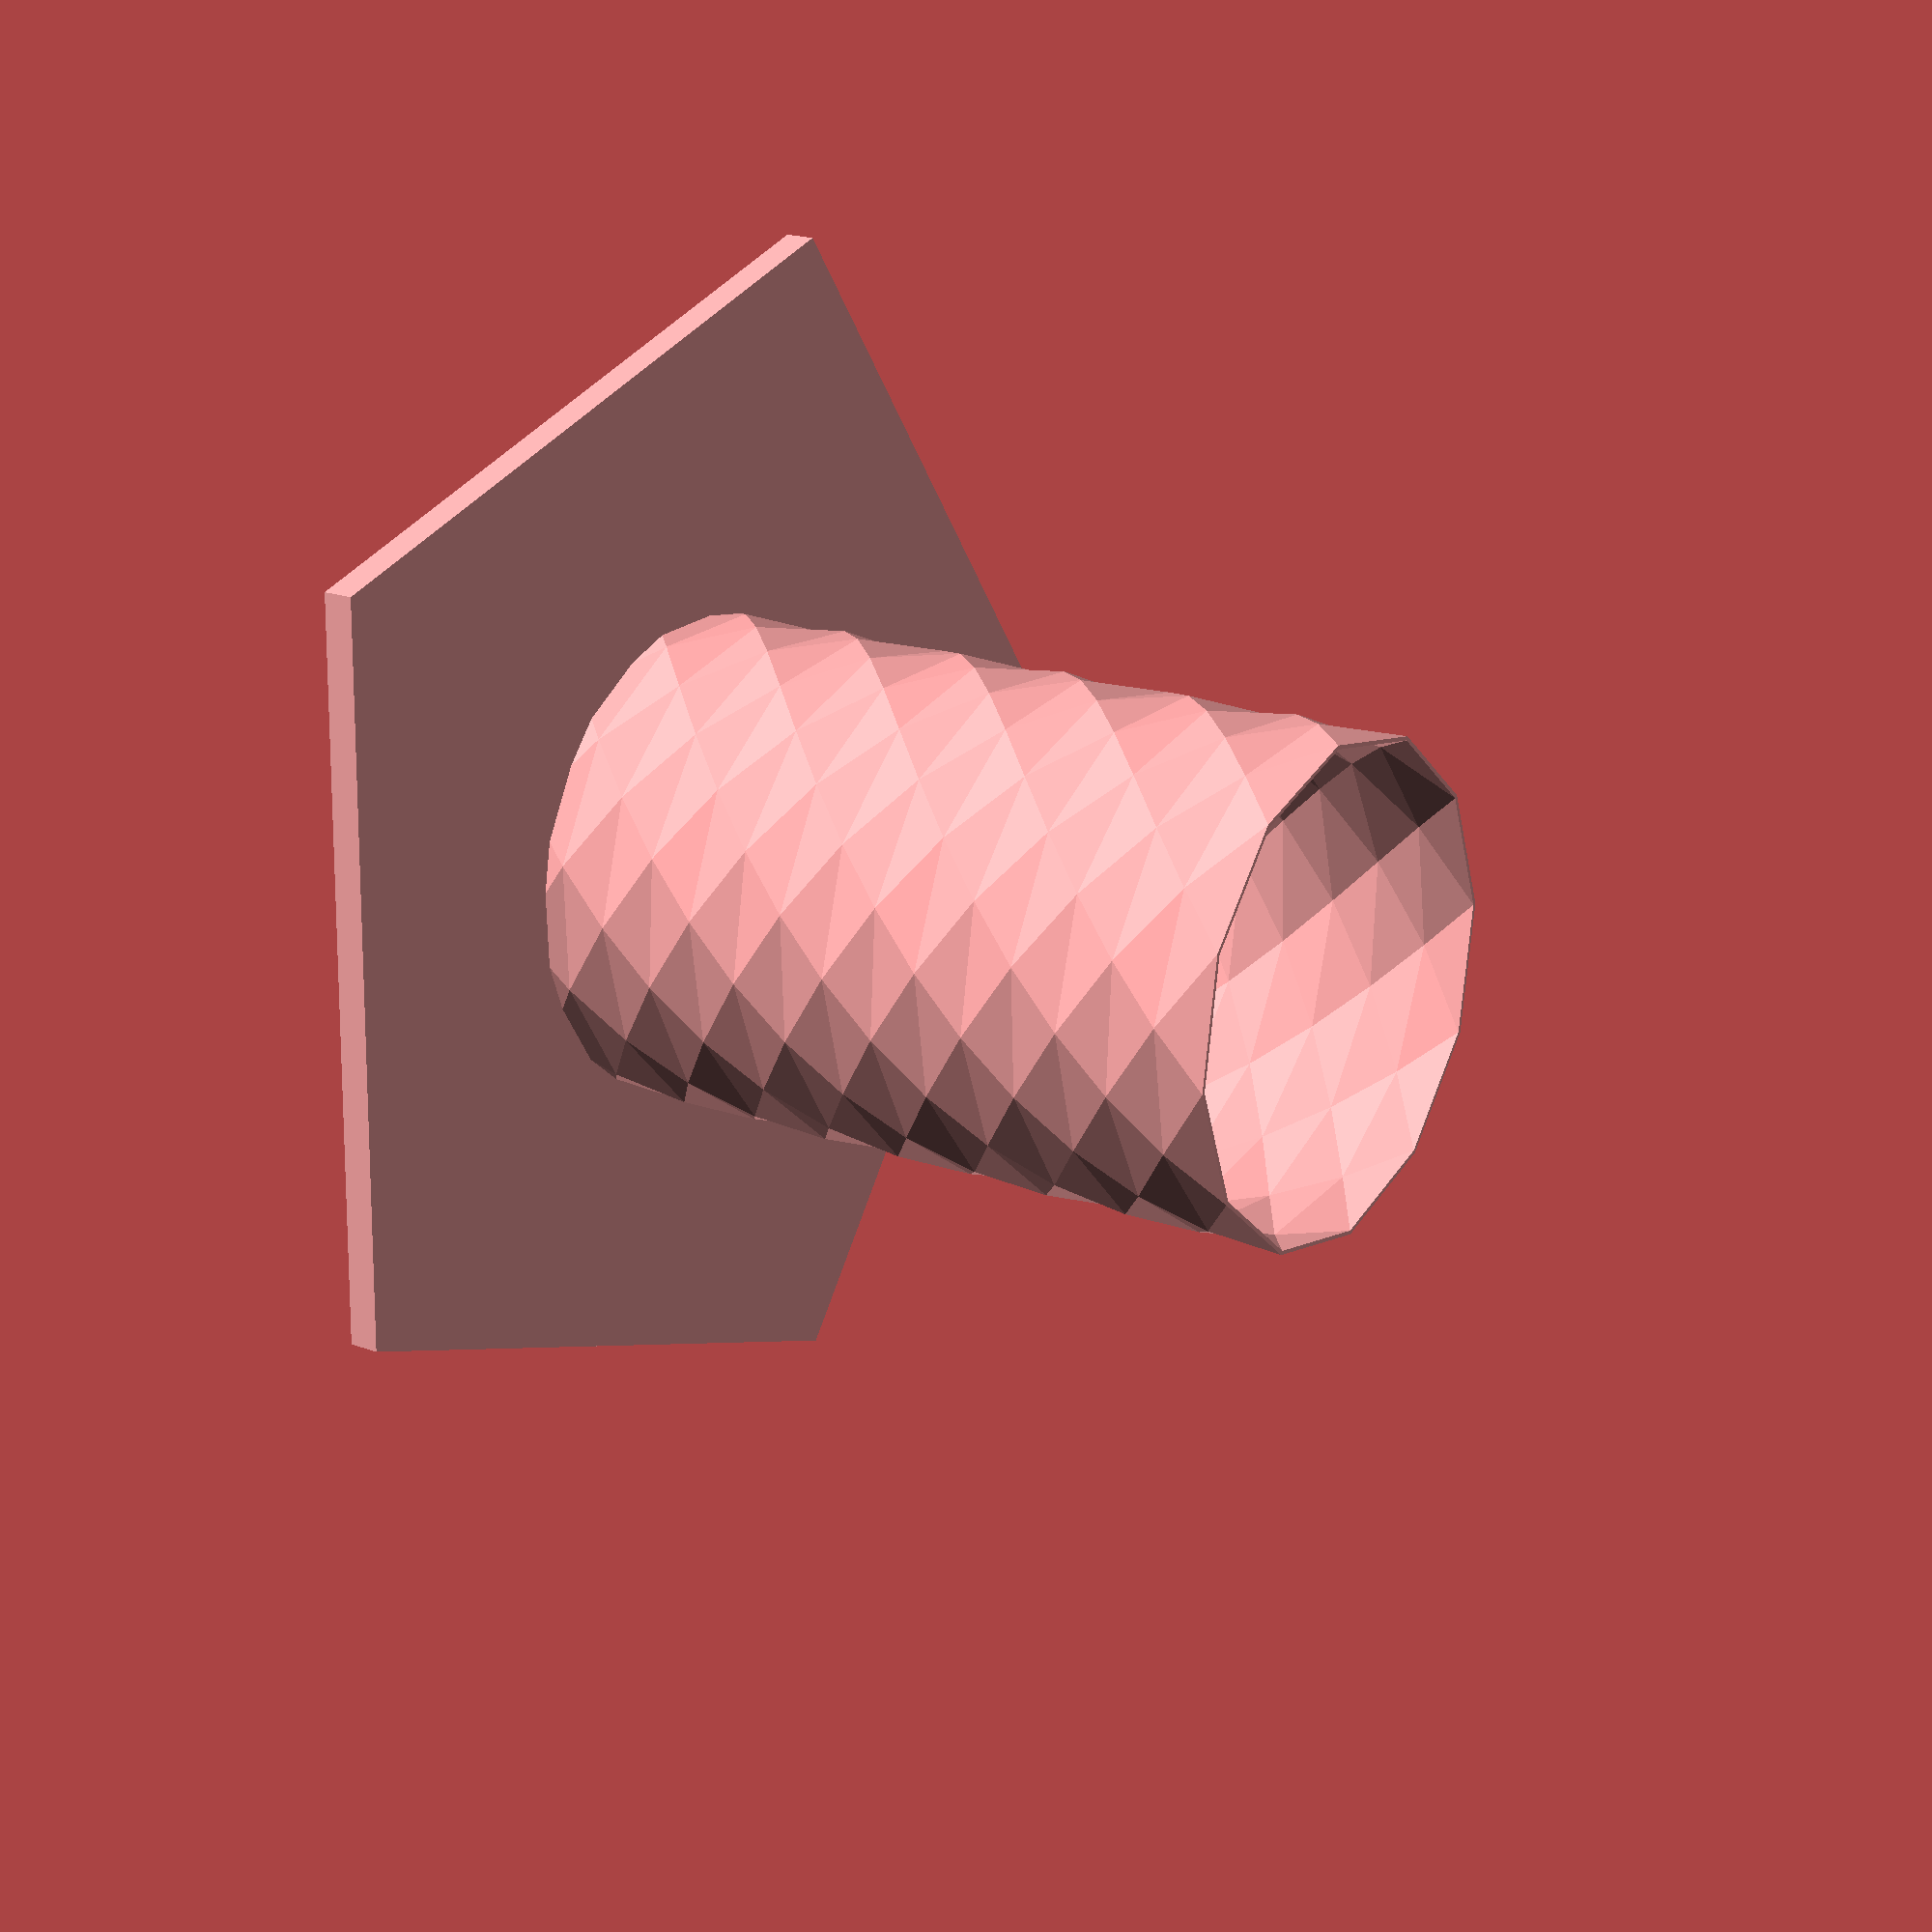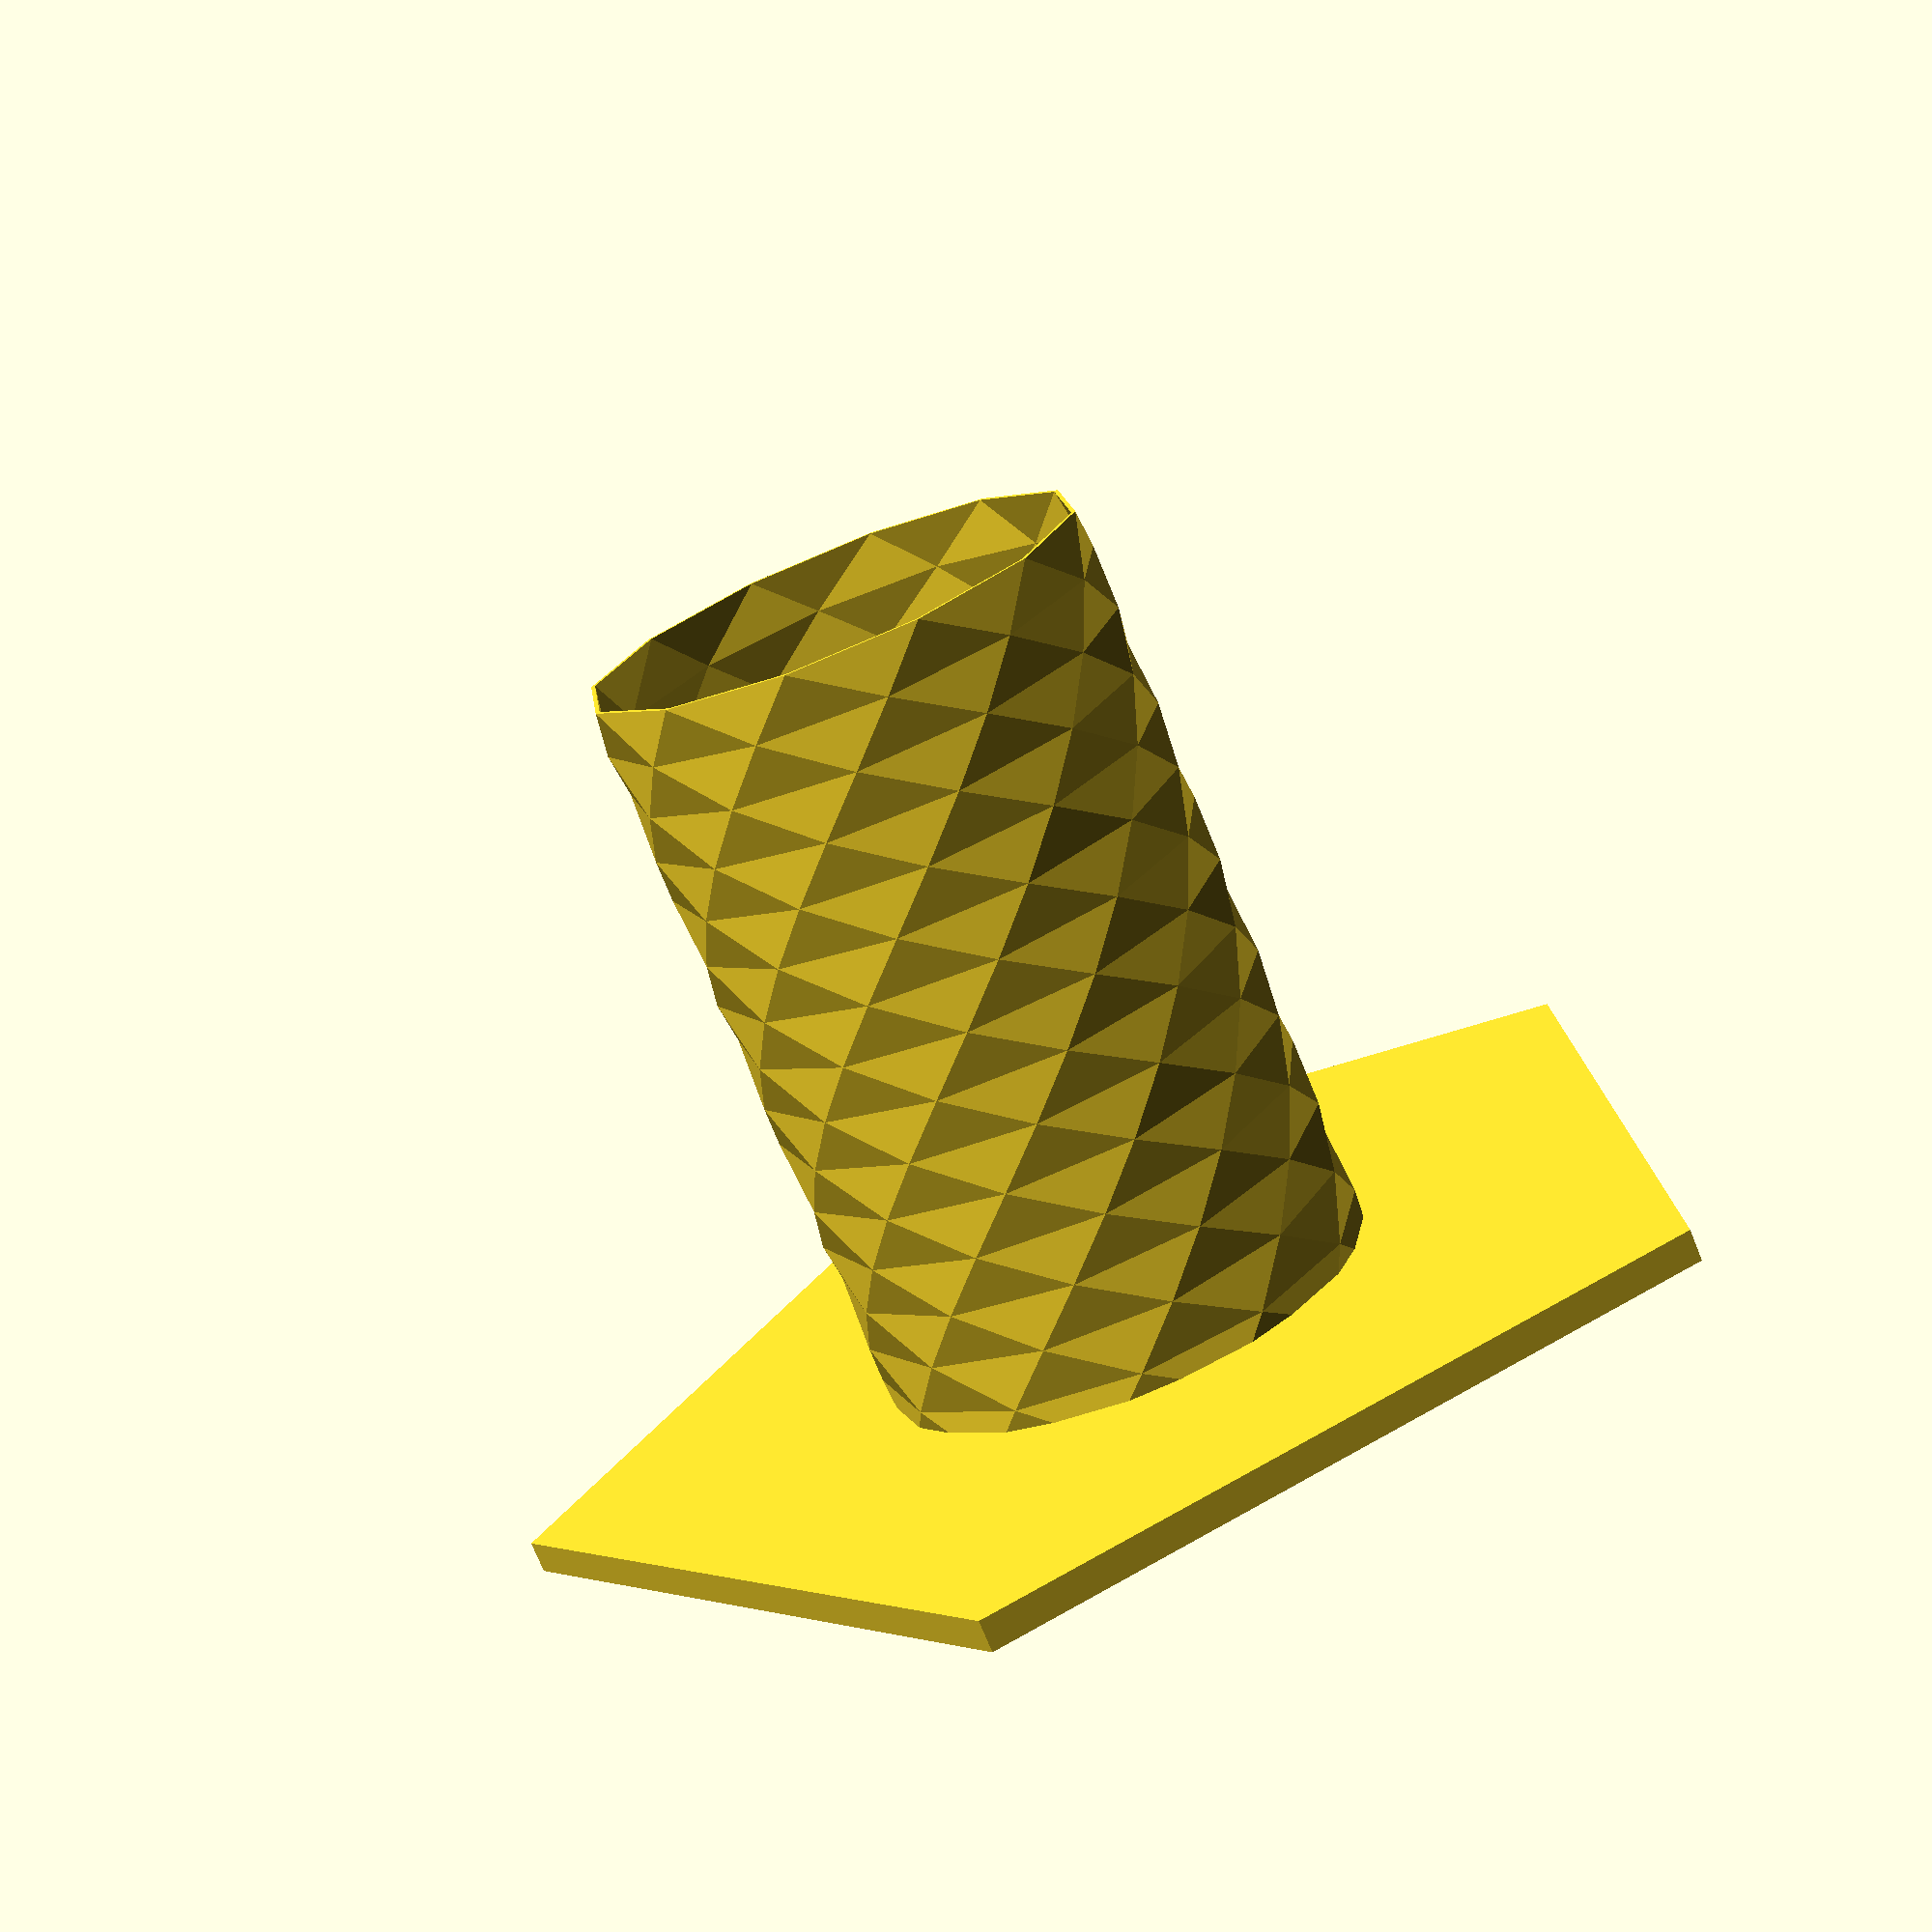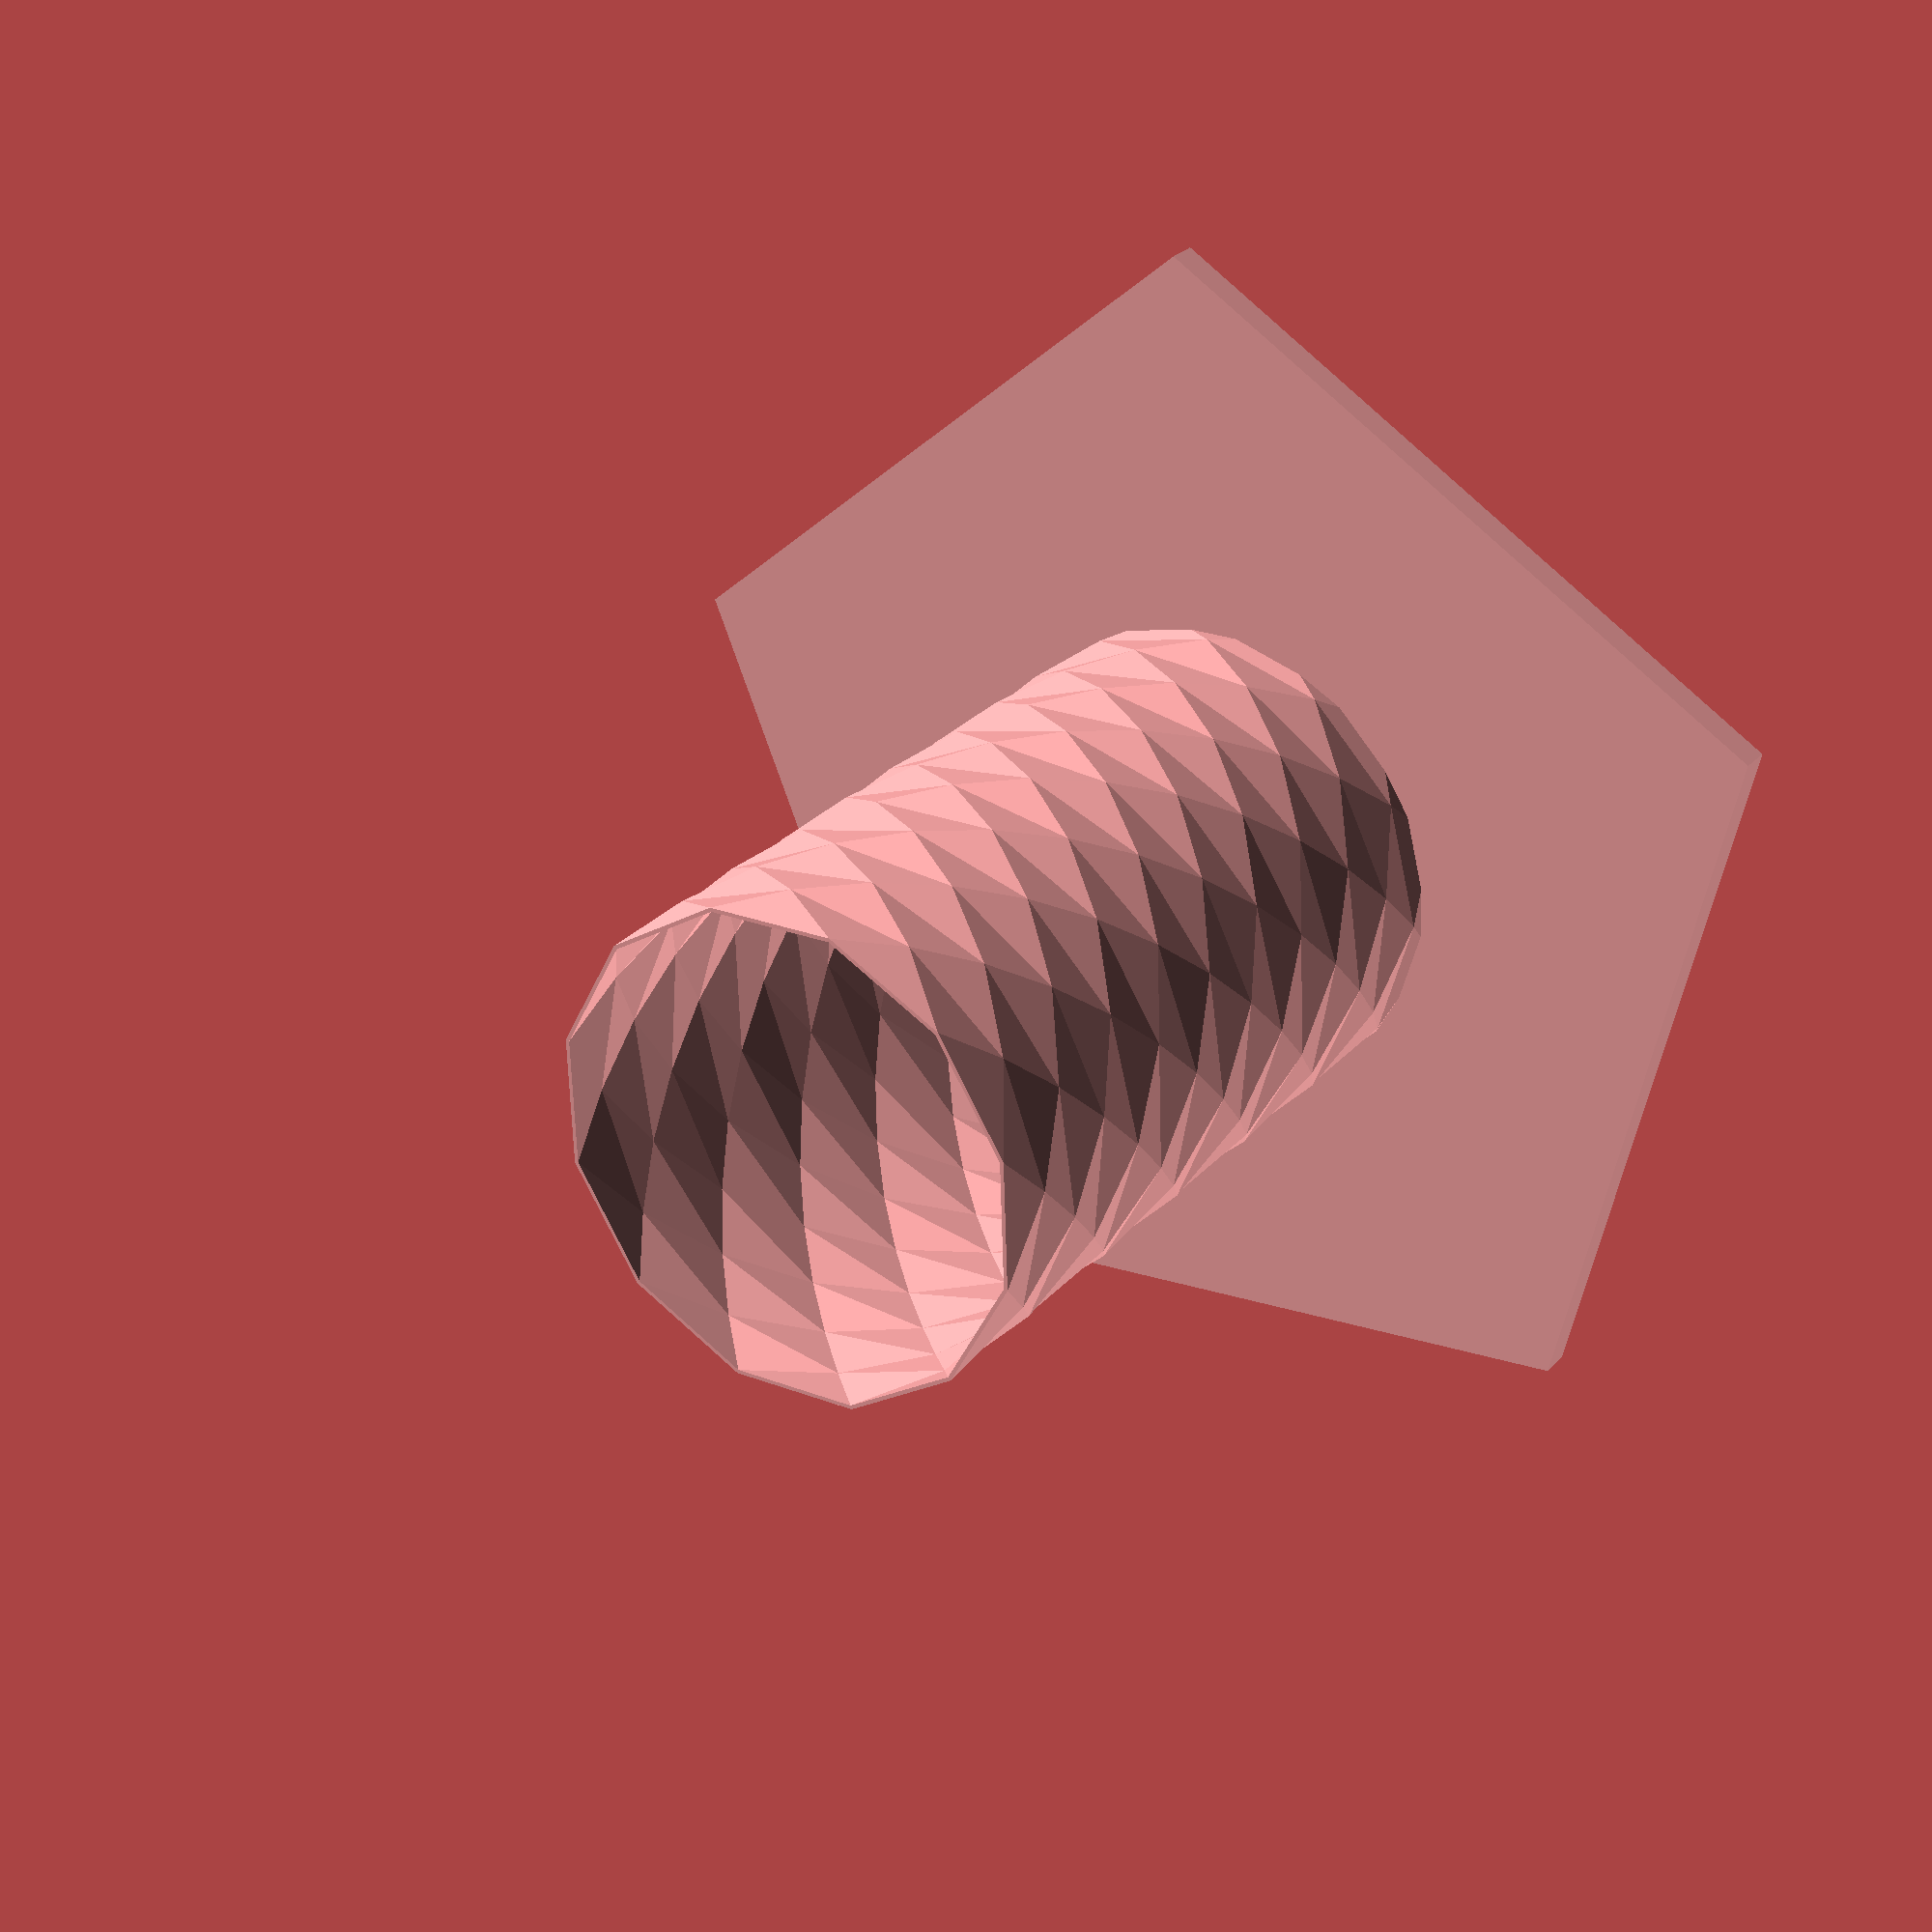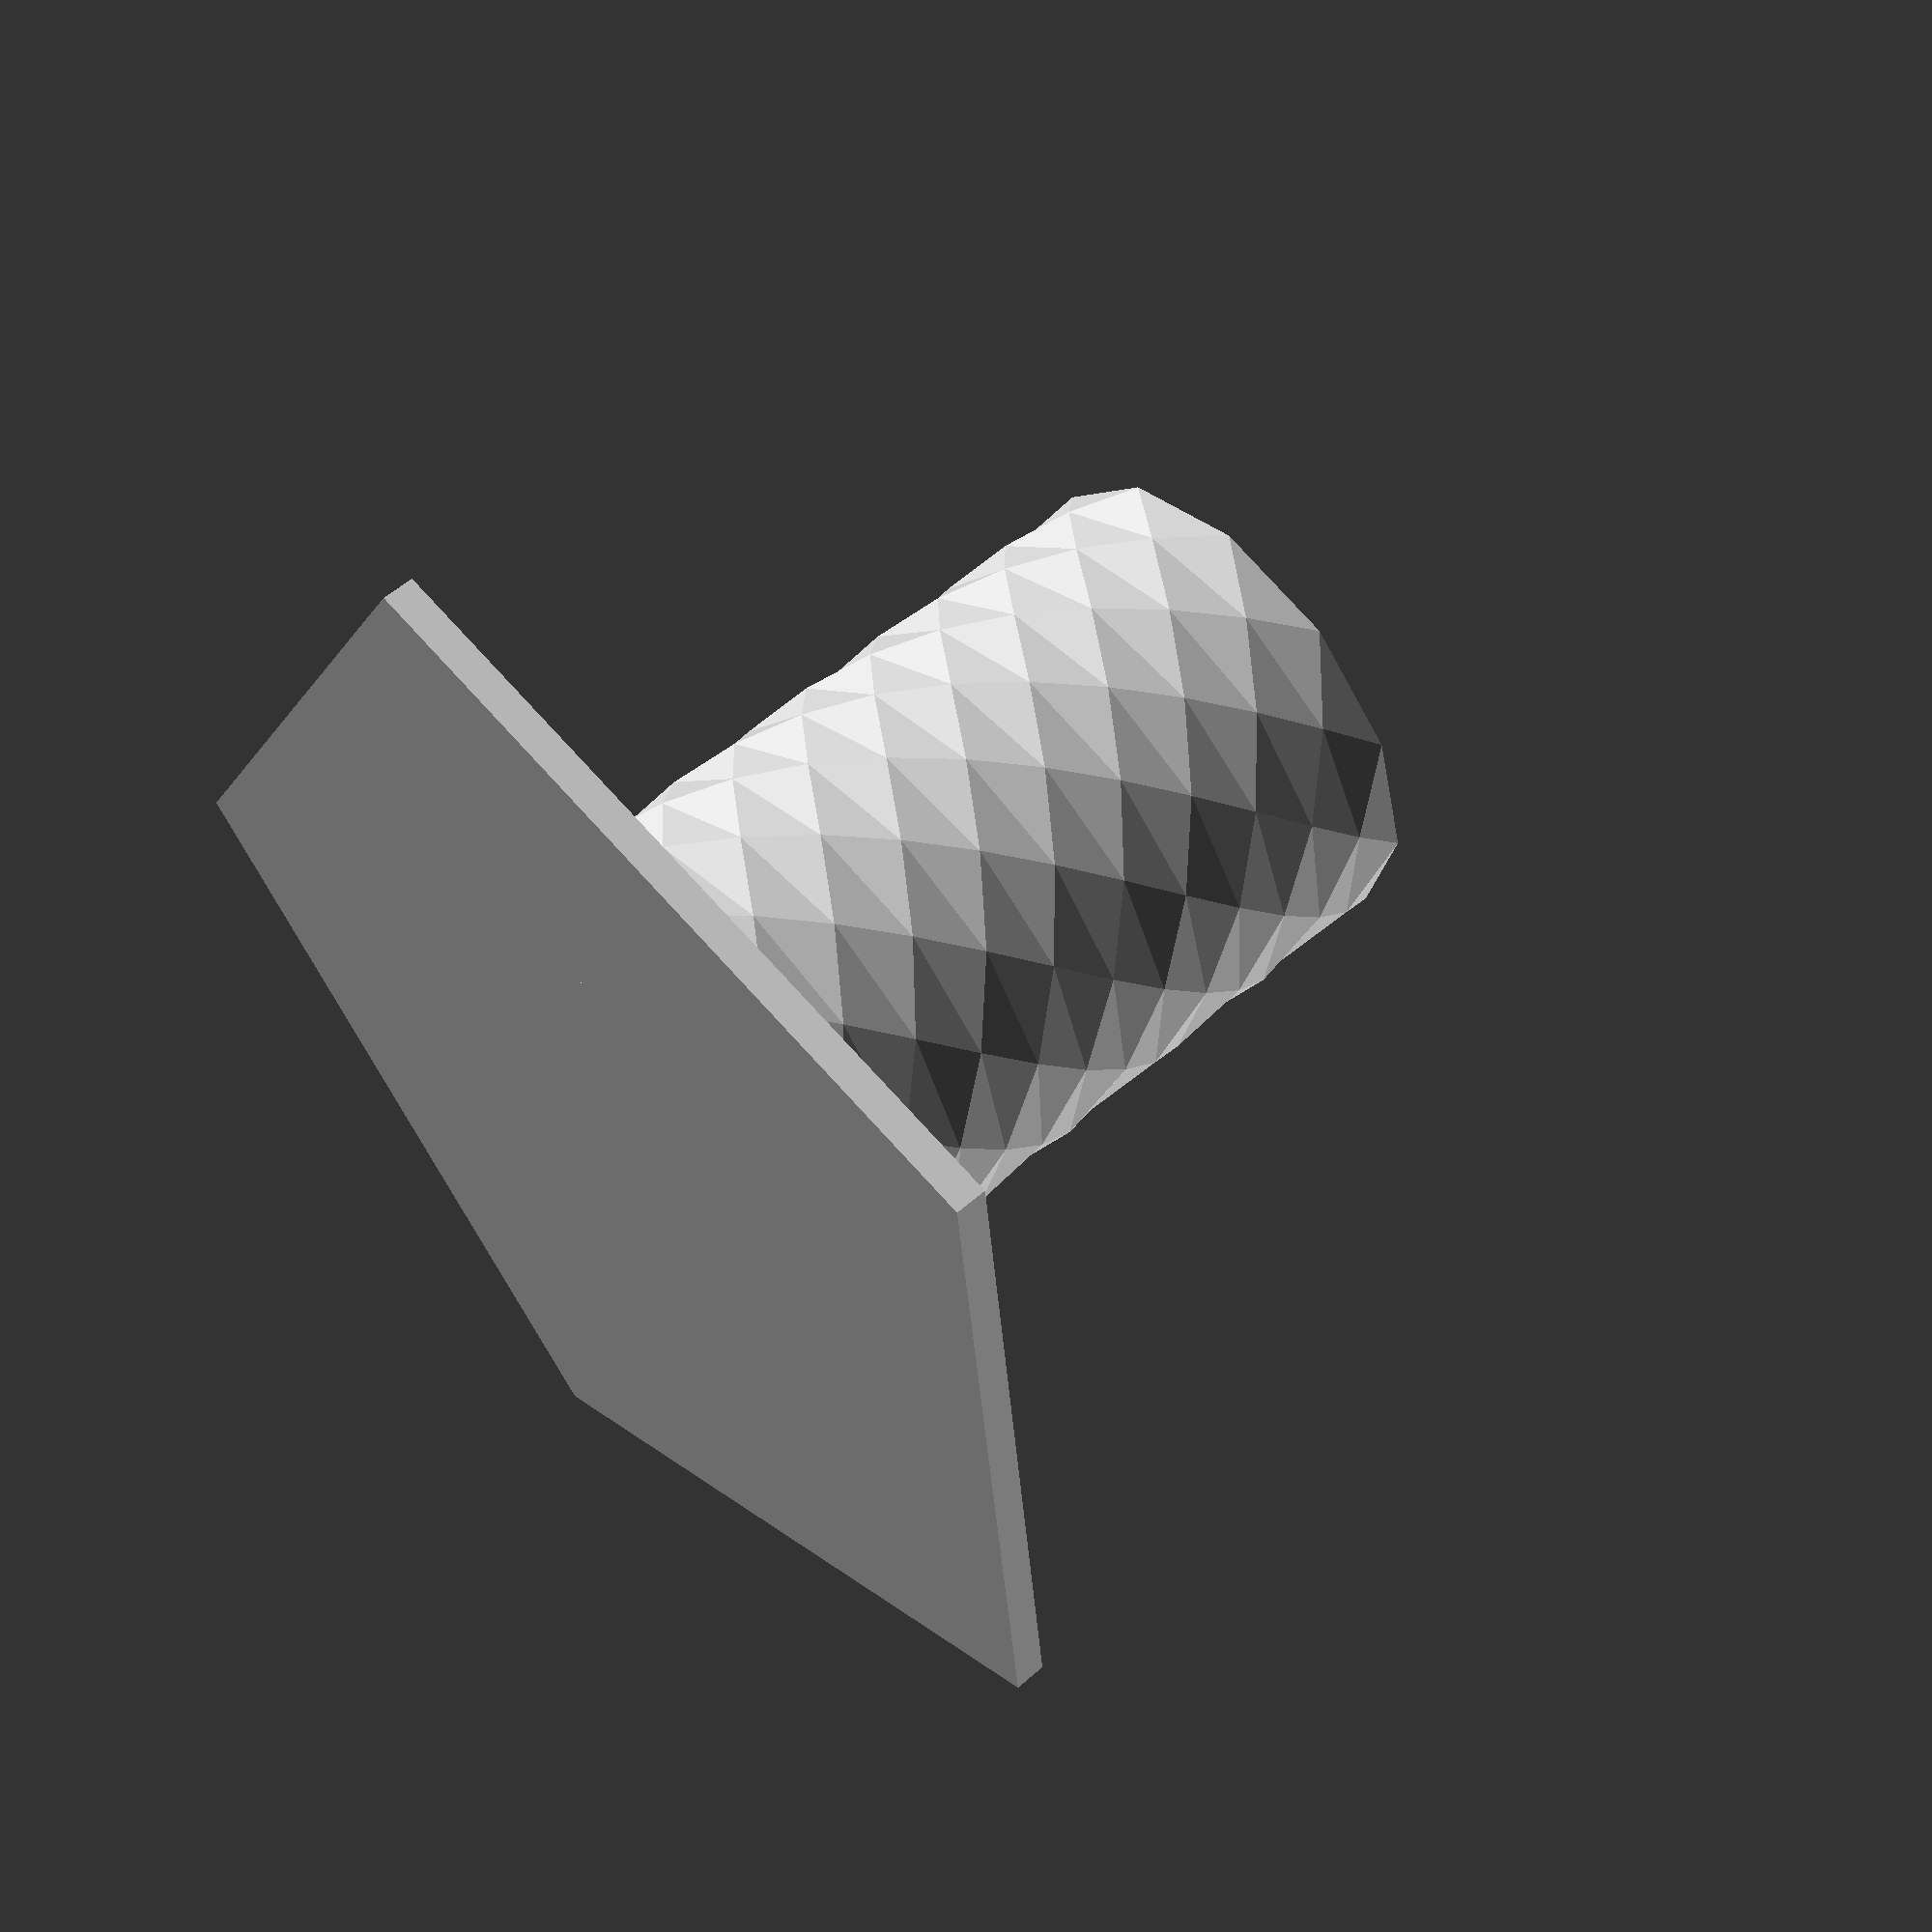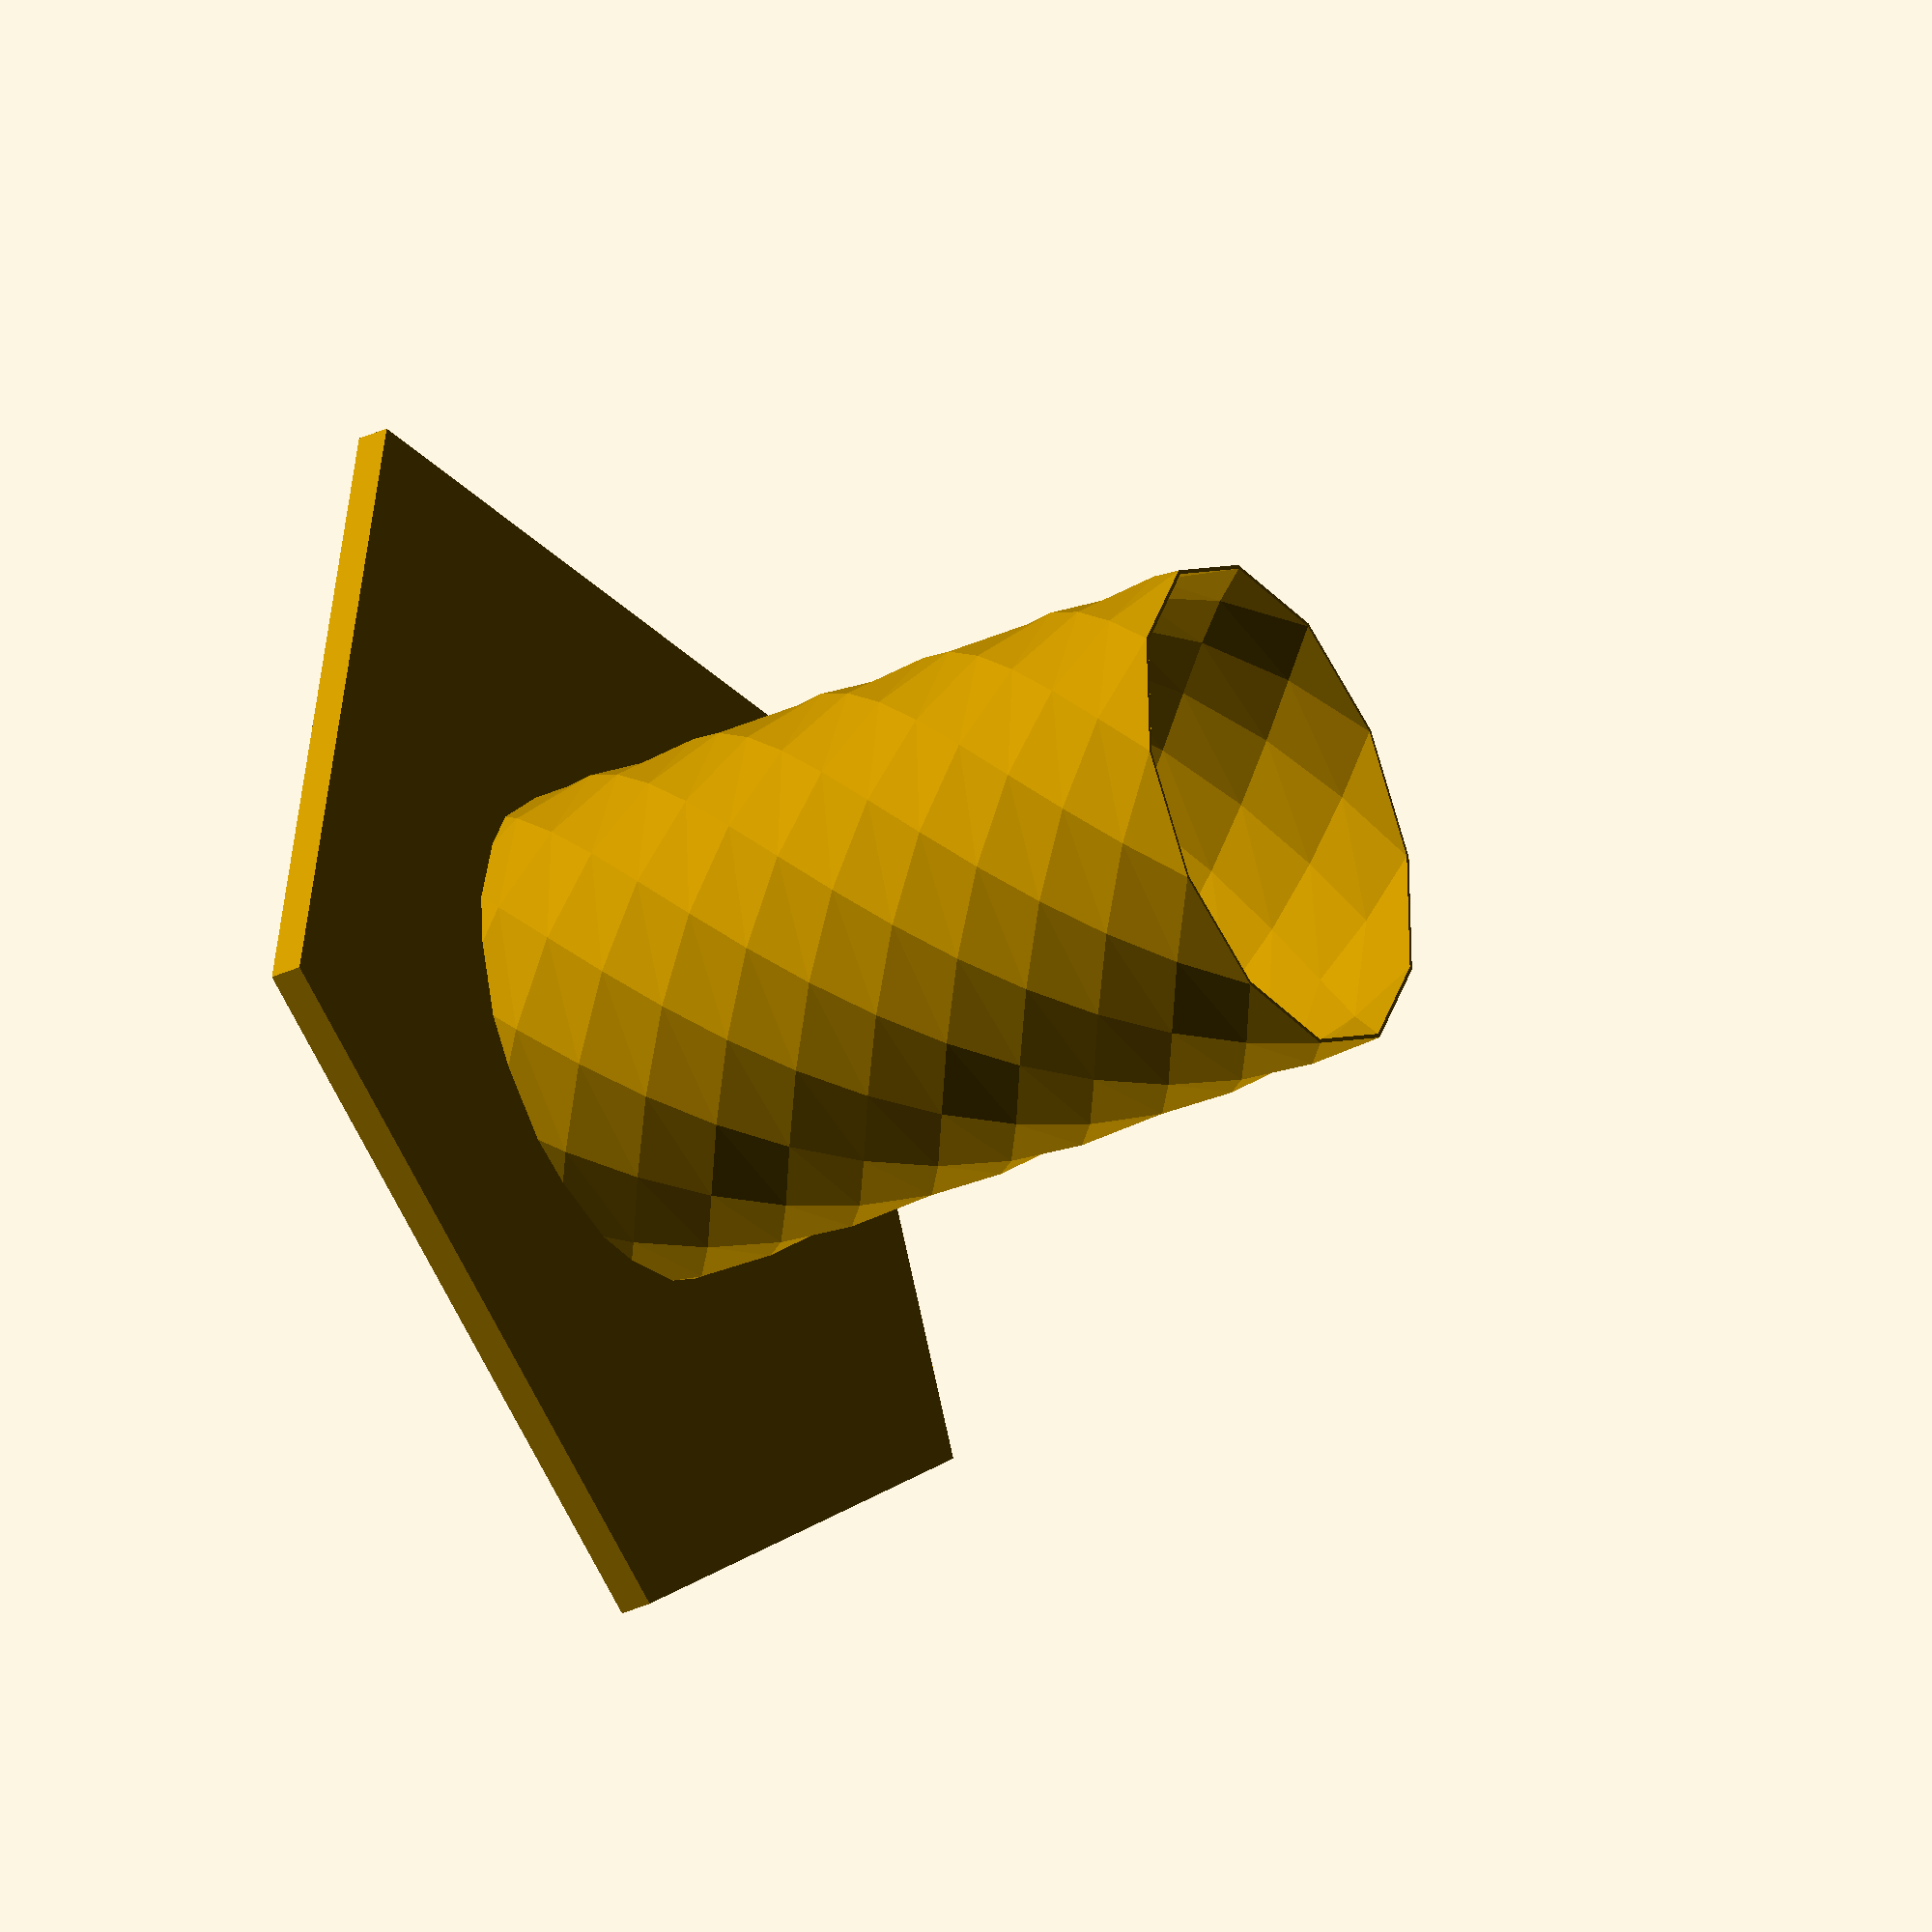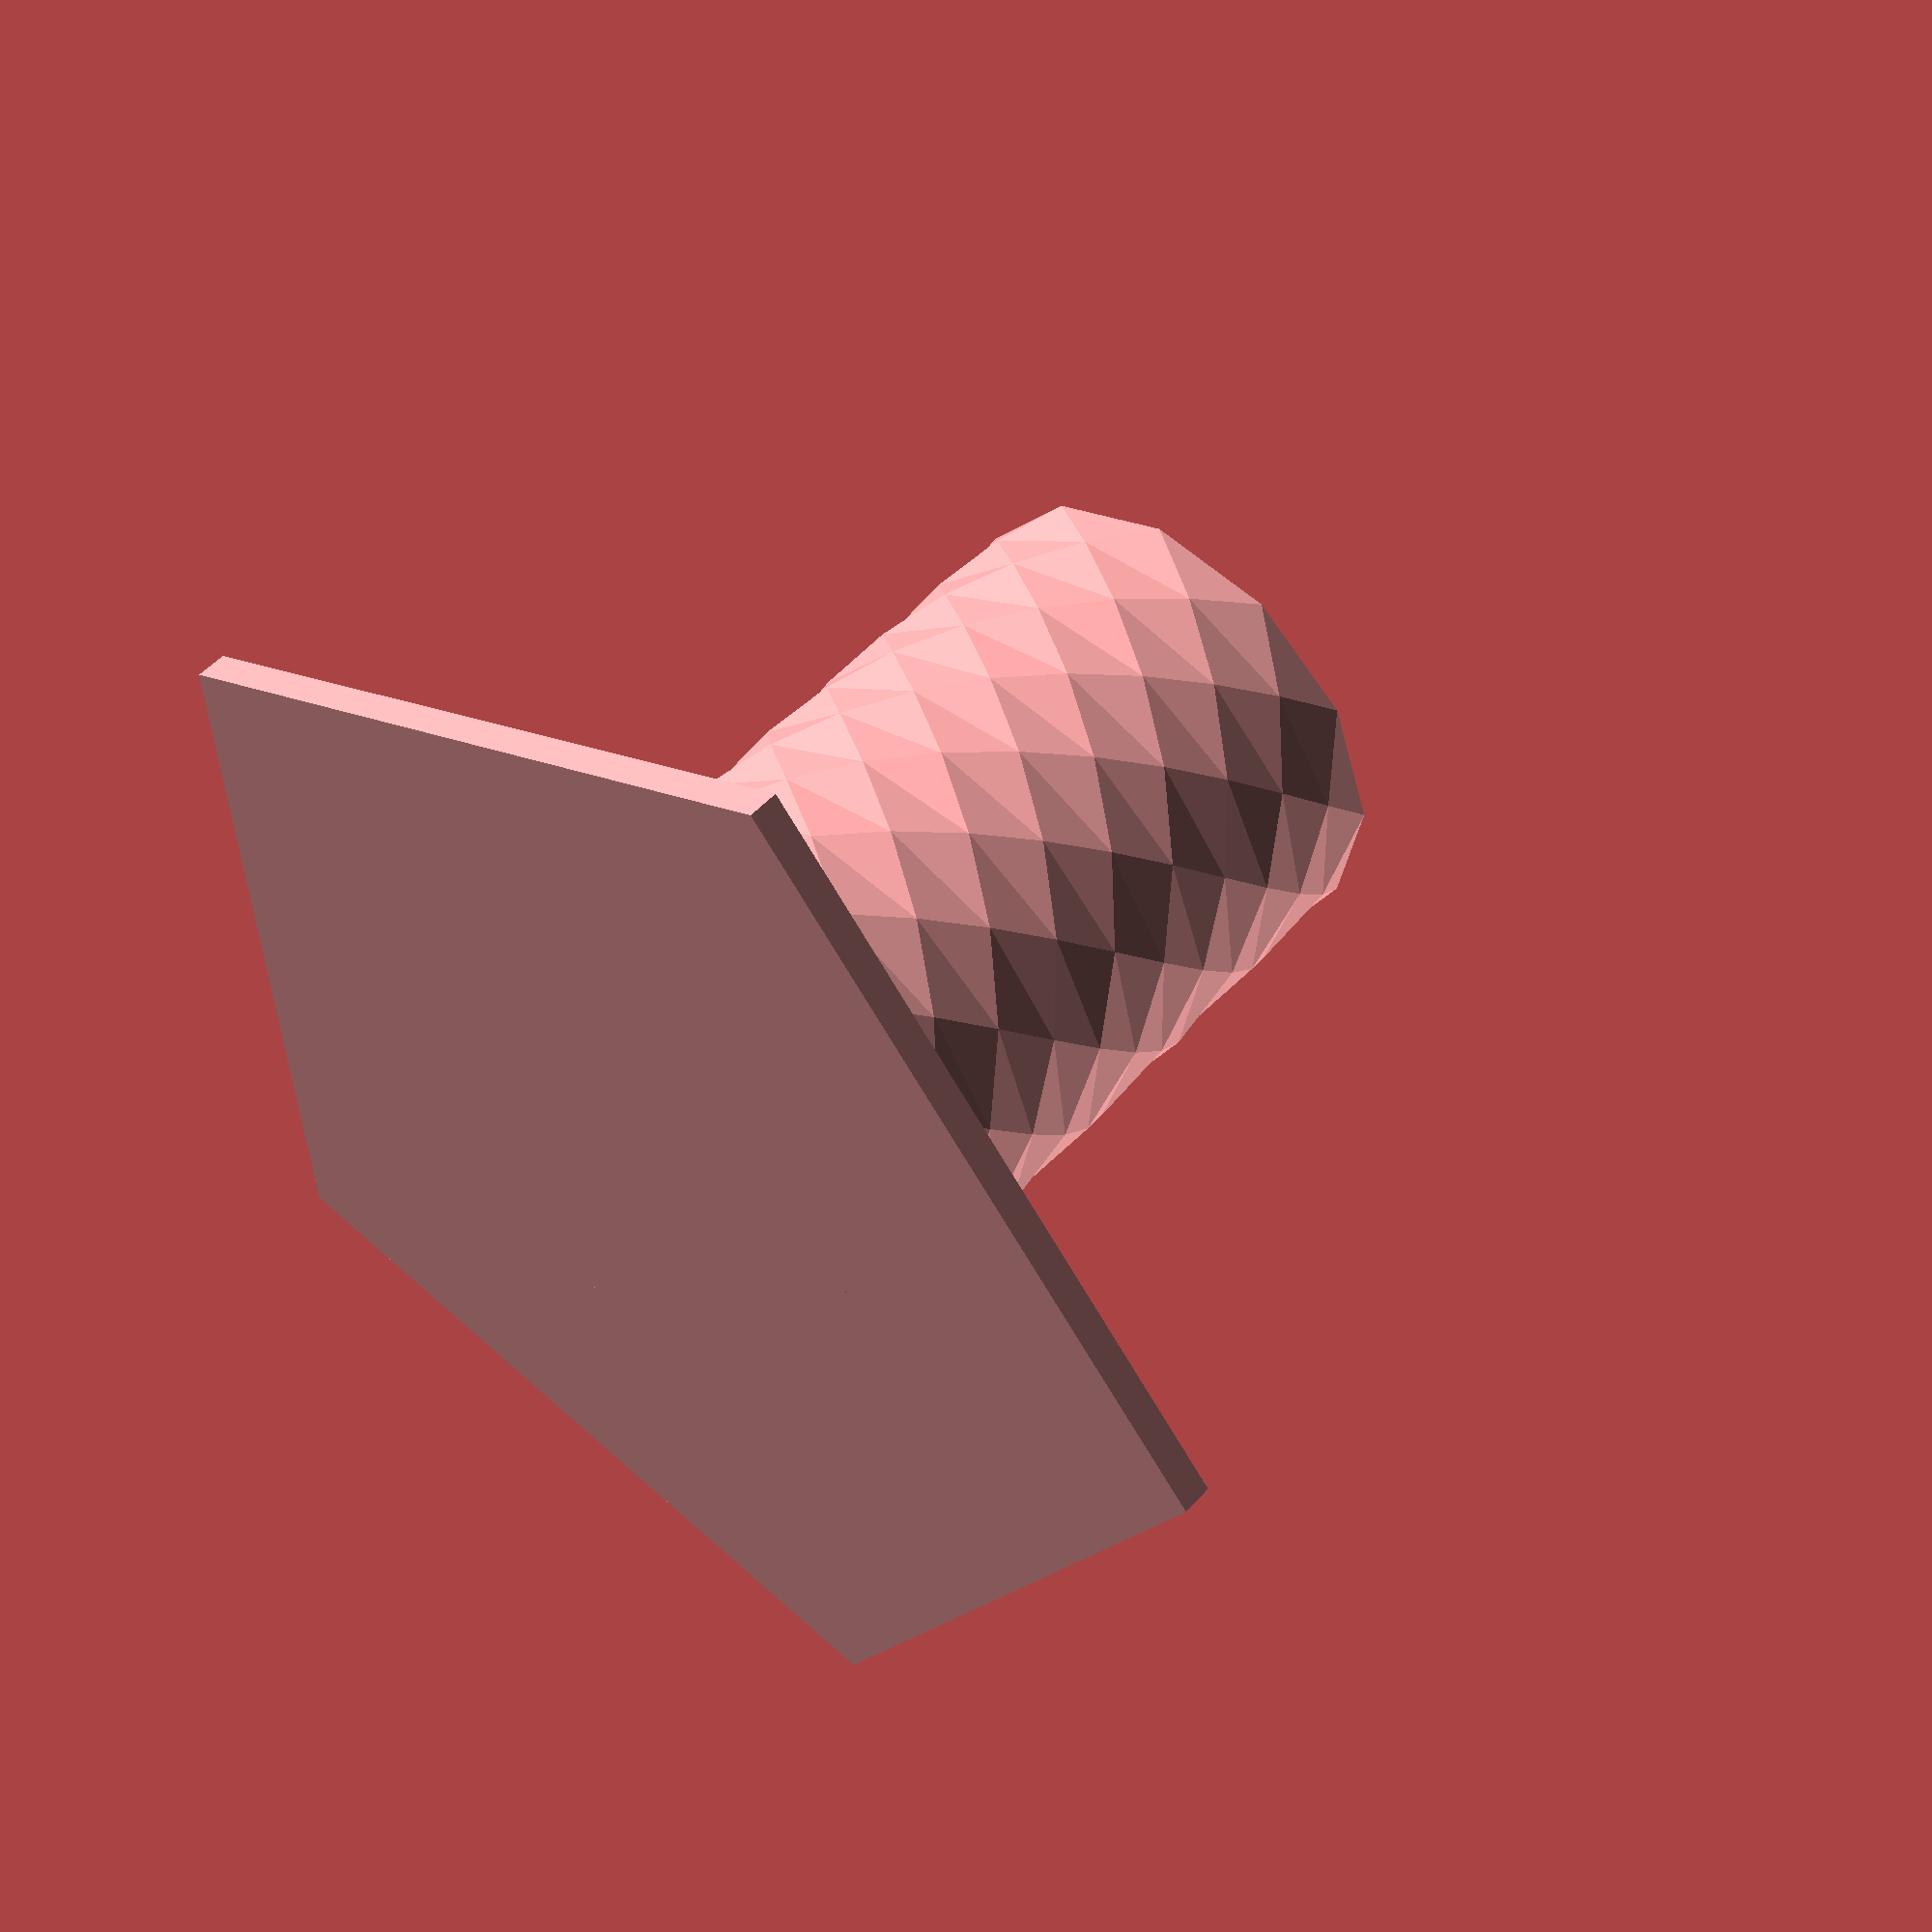
<openscad>

cylinder(d=80,2,$fn=5);

linear_extrude(height = 50,twist = -180 ){
difference(){
circle(d=31.5,$fn=12);
circle(d=31,$fn=12);
    }
}
</openscad>
<views>
elev=341.0 azim=144.7 roll=304.8 proj=p view=wireframe
elev=73.2 azim=248.4 roll=22.0 proj=p view=wireframe
elev=332.8 azim=192.9 roll=33.1 proj=p view=wireframe
elev=305.3 azim=150.4 roll=227.1 proj=p view=wireframe
elev=214.4 azim=192.4 roll=238.0 proj=o view=solid
elev=131.0 azim=4.0 roll=320.8 proj=p view=solid
</views>
